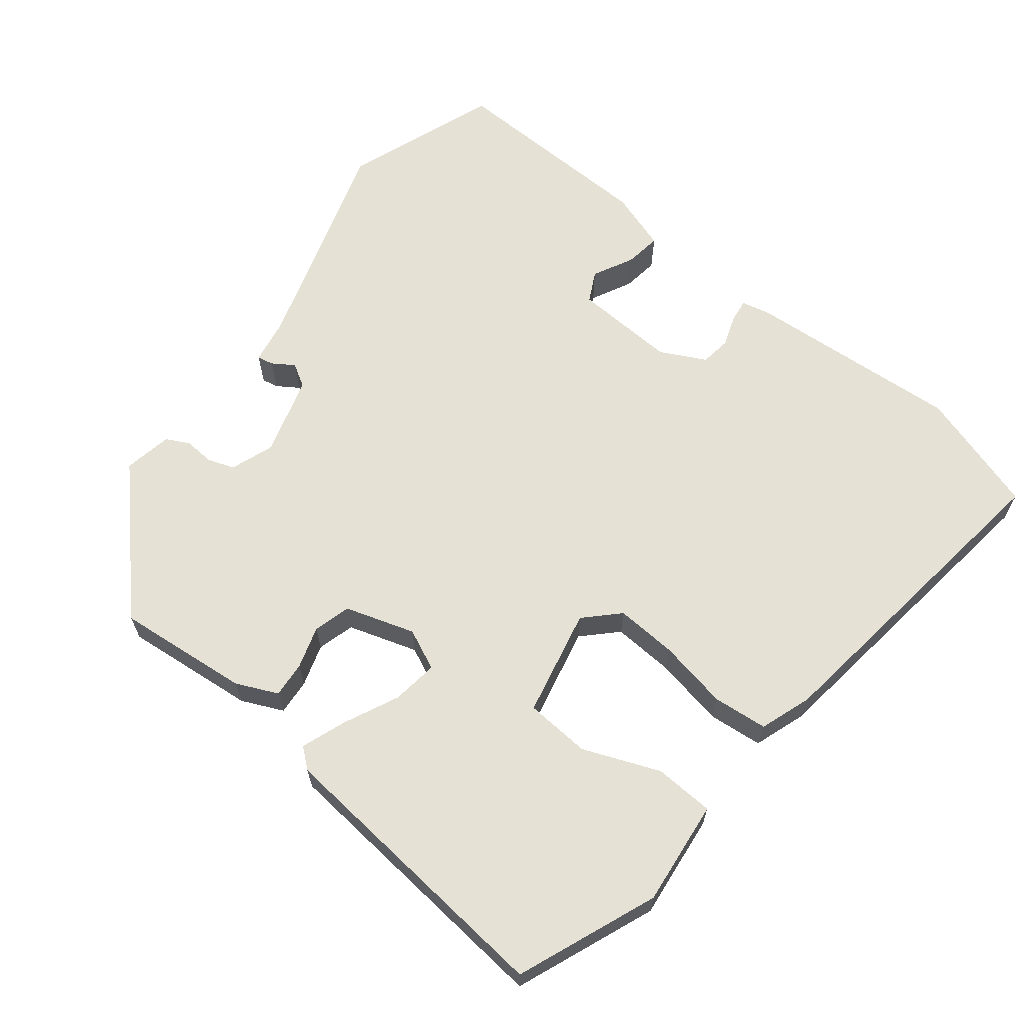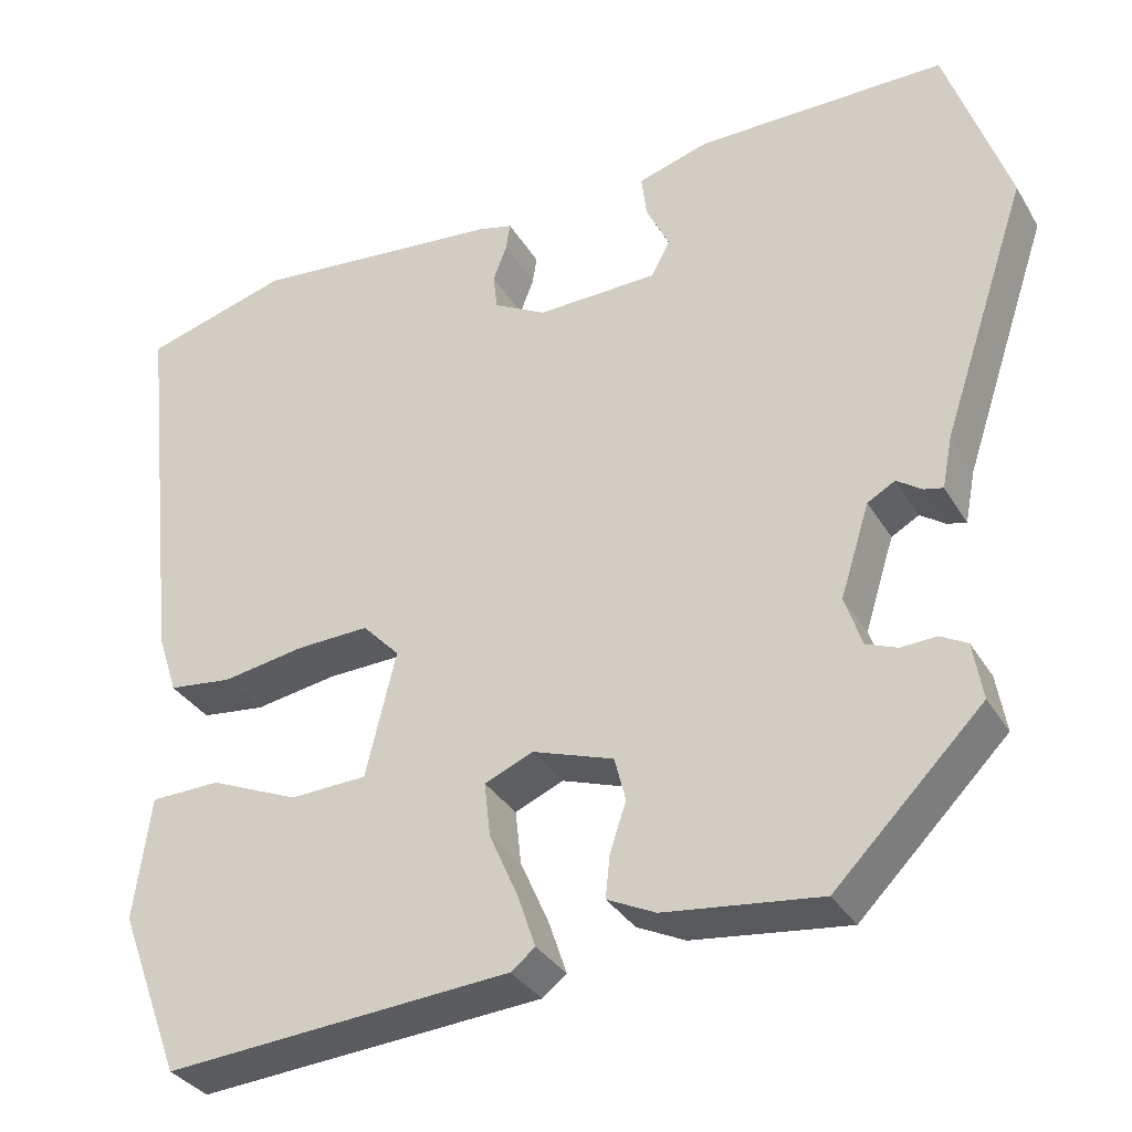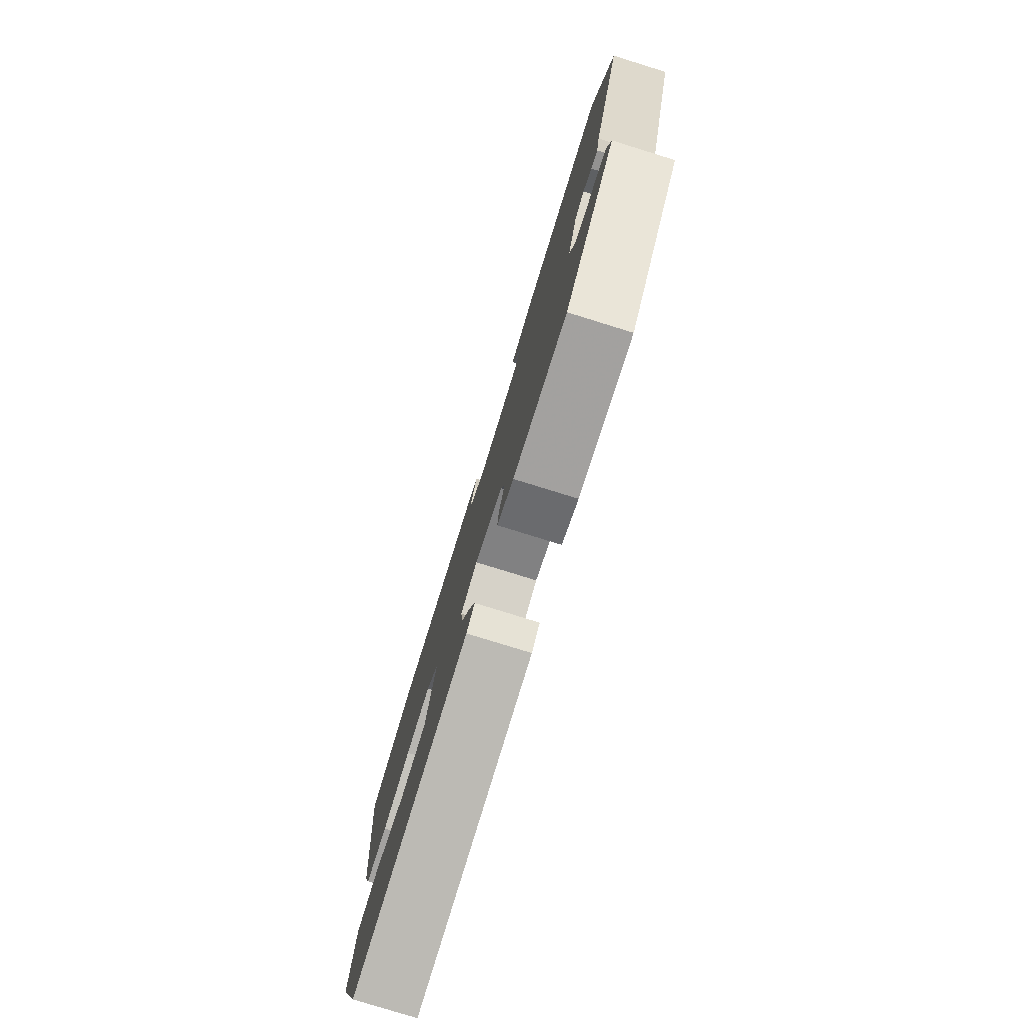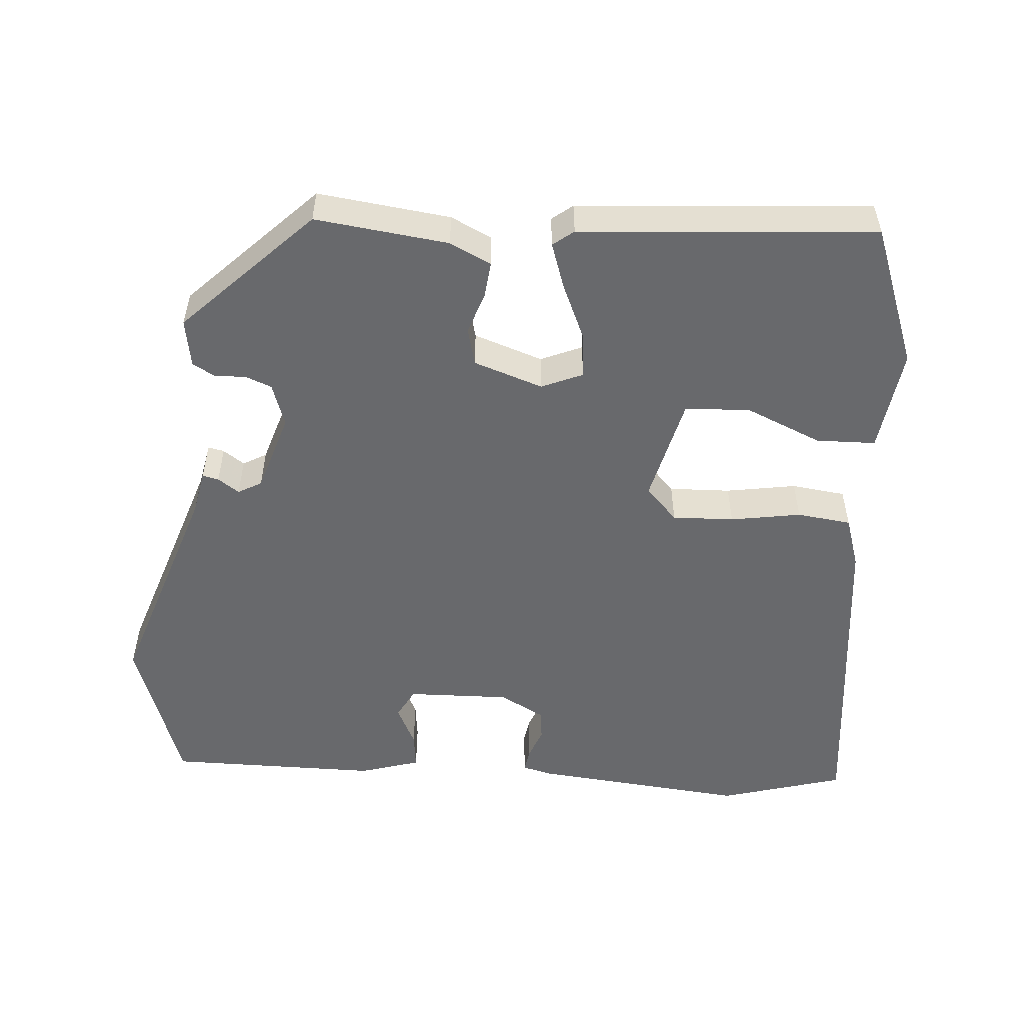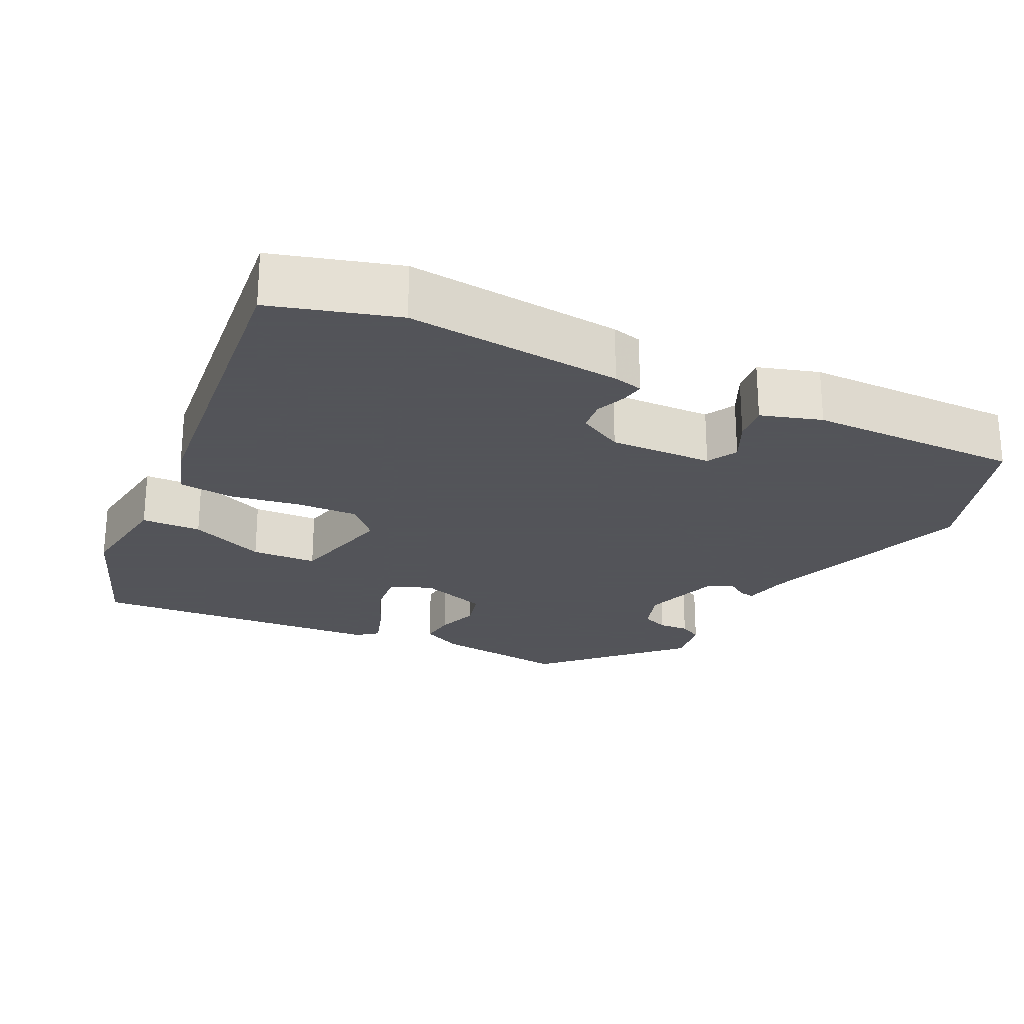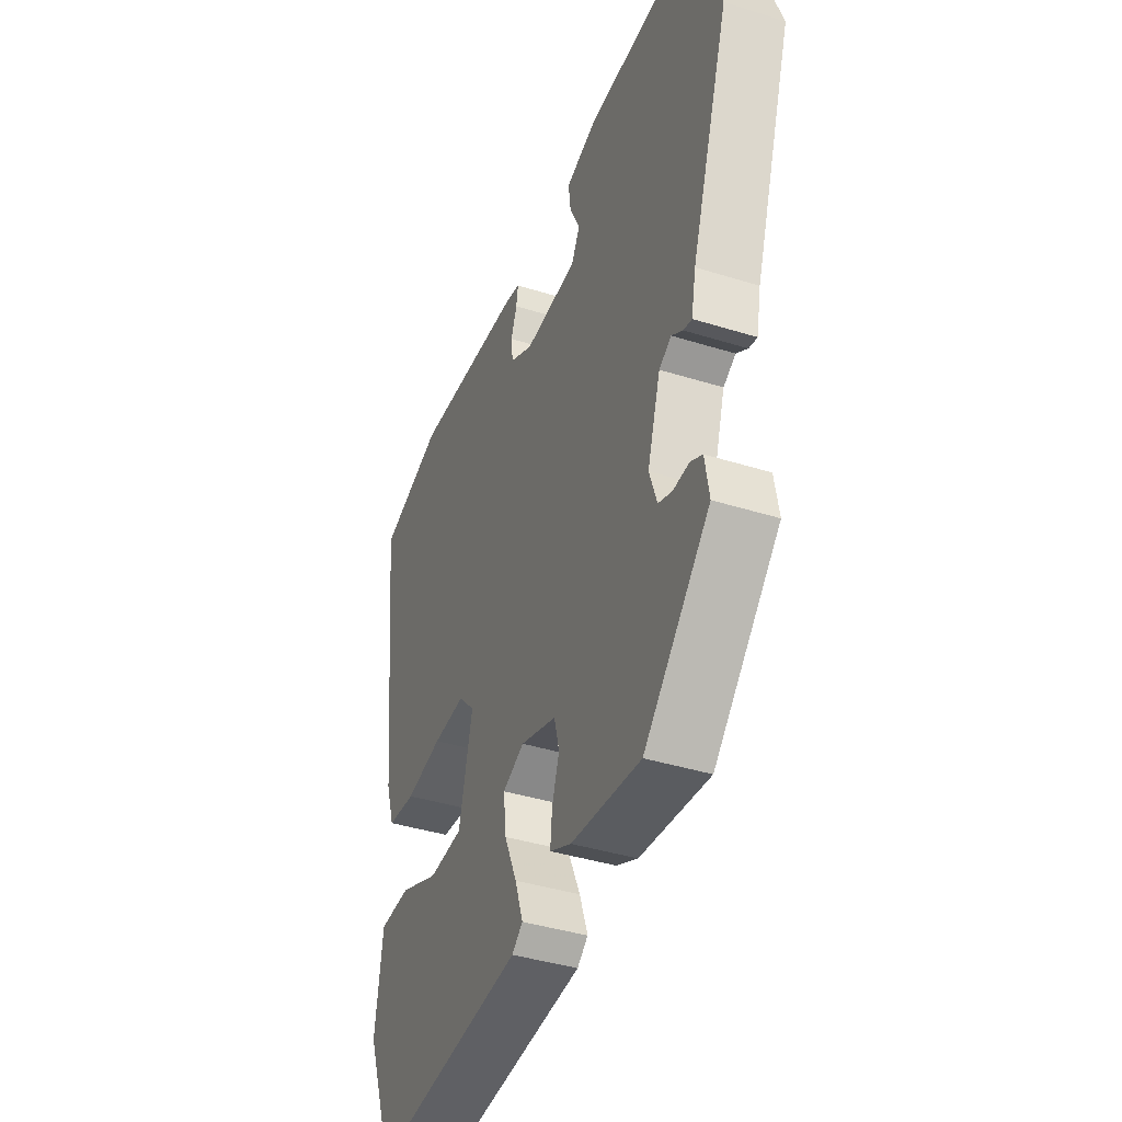
<metadata>
{"format":"obj","ext":"obj","renderer":"f3d","projection":"perspective","resolution":1024,"background":"white","views":[{"elev":64.5,"azim":-140.4,"up":"+Y"},{"elev":-33.4,"azim":26.6,"up":"+Z"},{"elev":-79.2,"azim":72.8,"up":"+Z"},{"elev":-52.8,"azim":175.6,"up":"+Y"},{"elev":-23.9,"azim":-26.0,"up":"+Y"},{"elev":-40.5,"azim":69.0,"up":"+Z"}]}
</metadata>
<code>
v 0.492 0.07 0.523
v 0.564 0.07 0.312
v 0.464 0.07 0.014
v 0.452 0.07 -0.047
v 0.43 0.07 -0.042
v 0.401 0.07 -0.022
v 0.369 0.07 -0.04
v 0.335 0.07 -0.148
v 0.355 0.07 -0.207
v 0.391 0.07 -0.221
v 0.432 0.07 -0.219
v 0.463 0.07 -0.236
v 0.474 0.07 -0.302
v 0.303 0.07 -0.474
v 0.122 0.07 -0.452
v 0.066 0.07 -0.425
v 0.071 0.07 -0.376
v 0.09 0.07 -0.319
v 0.077 0.07 -0.268
v -0.017 0.07 -0.236
v -0.073 0.07 -0.26
v -0.066 0.07 -0.323
v -0.033 0.07 -0.398
v -0.012 0.07 -0.46
v -0.04 0.07 -0.482
v -0.441 0.07 -0.512
v -0.513 0.07 -0.32
v -0.494 0.07 -0.177
v -0.413 0.07 -0.175
v -0.31 0.07 -0.219
v -0.221 0.07 -0.215
v -0.186 0.07 -0.069
v -0.229 0.07 -0.024
v -0.313 0.07 -0.027
v -0.409 0.07 -0.043
v -0.483 0.07 -0.034
v -0.506 0.07 0.037
v -0.555 0.07 0.484
v -0.386 0.07 0.533
v -0.093 0.07 0.505
v -0.053 0.07 0.495
v -0.058 0.07 0.463
v -0.074 0.07 0.421
v -0.069 0.07 0.379
v -0.008 0.07 0.346
v 0.132 0.07 0.35
v 0.154 0.07 0.391
v 0.127 0.07 0.447
v 0.121 0.07 0.497
v 0.203 0.07 0.522
v 0.492 0 0.523
v 0.564 0 0.312
v 0.464 0 0.014
v 0.452 0 -0.047
v 0.43 0 -0.042
v 0.401 0 -0.022
v 0.369 0 -0.04
v 0.335 0 -0.148
v 0.355 0 -0.207
v 0.391 0 -0.221
v 0.432 0 -0.219
v 0.463 0 -0.236
v 0.474 0 -0.302
v 0.303 0 -0.474
v 0.122 0 -0.452
v 0.066 0 -0.425
v 0.071 0 -0.376
v 0.09 0 -0.319
v 0.077 0 -0.268
v -0.017 0 -0.236
v -0.073 0 -0.26
v -0.066 0 -0.323
v -0.033 0 -0.398
v -0.012 0 -0.46
v -0.04 0 -0.482
v -0.441 0 -0.512
v -0.513 0 -0.32
v -0.494 0 -0.177
v -0.413 0 -0.175
v -0.31 0 -0.219
v -0.221 0 -0.215
v -0.186 0 -0.069
v -0.229 0 -0.024
v -0.313 0 -0.027
v -0.409 0 -0.043
v -0.483 0 -0.034
v -0.506 0 0.037
v -0.555 0 0.484
v -0.386 0 0.533
v -0.093 0 0.505
v -0.053 0 0.495
v -0.058 0 0.463
v -0.074 0 0.421
v -0.069 0 0.379
v -0.008 0 0.346
v 0.132 0 0.35
v 0.154 0 0.391
v 0.127 0 0.447
v 0.121 0 0.497
v 0.203 0 0.522
f 47 48 49 50
f 47 50 1 2
f 46 47 2 3
f 45 46 3 4
f 44 45 4 5
f 40 41 42 43
f 40 43 44
f 39 40 44
f 34 35 36 37
f 33 34 37 38
f 32 33 38 39
f 27 28 29 30
f 27 30 31
f 26 27 31
f 25 26 31
f 22 23 24 25
f 22 25 31 32
f 15 16 17 18
f 13 14 15 18
f 13 18 19
f 10 11 12 13
f 9 10 13 19
f 8 9 19 20
f 39 44 5 6
f 21 22 32 39
f 20 21 39 6
f 7 8 20
f 6 7 20
f 100 99 98 97
f 52 51 100 97
f 53 52 97 96
f 54 53 96 95
f 55 54 95 94
f 93 92 91 90
f 94 93 90
f 94 90 89
f 87 86 85 84
f 88 87 84 83
f 89 88 83 82
f 80 79 78 77
f 81 80 77
f 81 77 76
f 81 76 75
f 75 74 73 72
f 82 81 75 72
f 68 67 66 65
f 68 65 64 63
f 69 68 63
f 63 62 61 60
f 69 63 60 59
f 70 69 59 58
f 56 55 94 89
f 89 82 72 71
f 56 89 71 70
f 70 58 57
f 70 57 56
f 1 51 52 2
f 2 52 53 3
f 3 53 54 4
f 4 54 55 5
f 5 55 56 6
f 6 56 57 7
f 7 57 58 8
f 8 58 59 9
f 9 59 60 10
f 10 60 61 11
f 11 61 62 12
f 12 62 63 13
f 13 63 64 14
f 14 64 65 15
f 15 65 66 16
f 16 66 67 17
f 17 67 68 18
f 18 68 69 19
f 19 69 70 20
f 20 70 71 21
f 21 71 72 22
f 22 72 73 23
f 23 73 74 24
f 24 74 75 25
f 25 75 76 26
f 26 76 77 27
f 27 77 78 28
f 28 78 79 29
f 29 79 80 30
f 30 80 81 31
f 31 81 82 32
f 32 82 83 33
f 33 83 84 34
f 34 84 85 35
f 35 85 86 36
f 36 86 87 37
f 37 87 88 38
f 38 88 89 39
f 39 89 90 40
f 40 90 91 41
f 41 91 92 42
f 42 92 93 43
f 43 93 94 44
f 44 94 95 45
f 45 95 96 46
f 46 96 97 47
f 47 97 98 48
f 48 98 99 49
f 49 99 100 50
f 50 100 51 1

</code>
